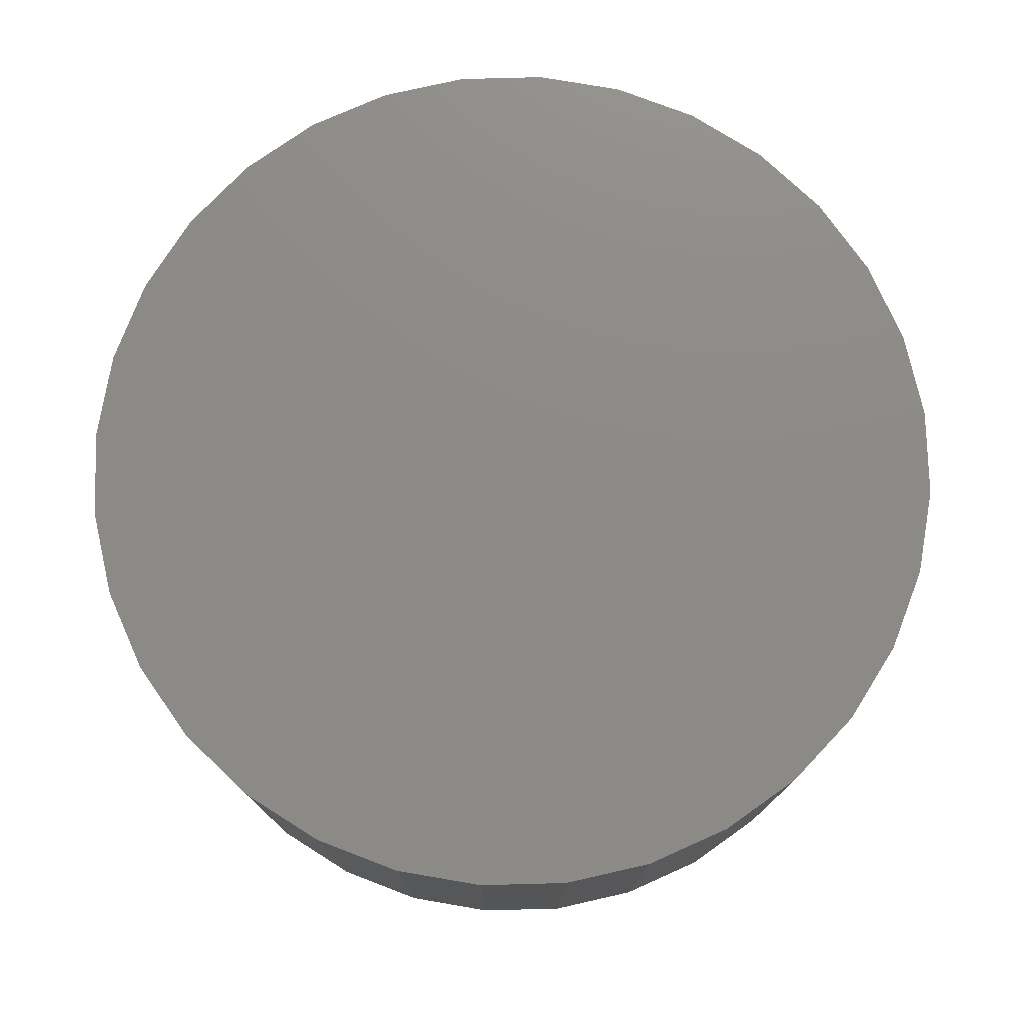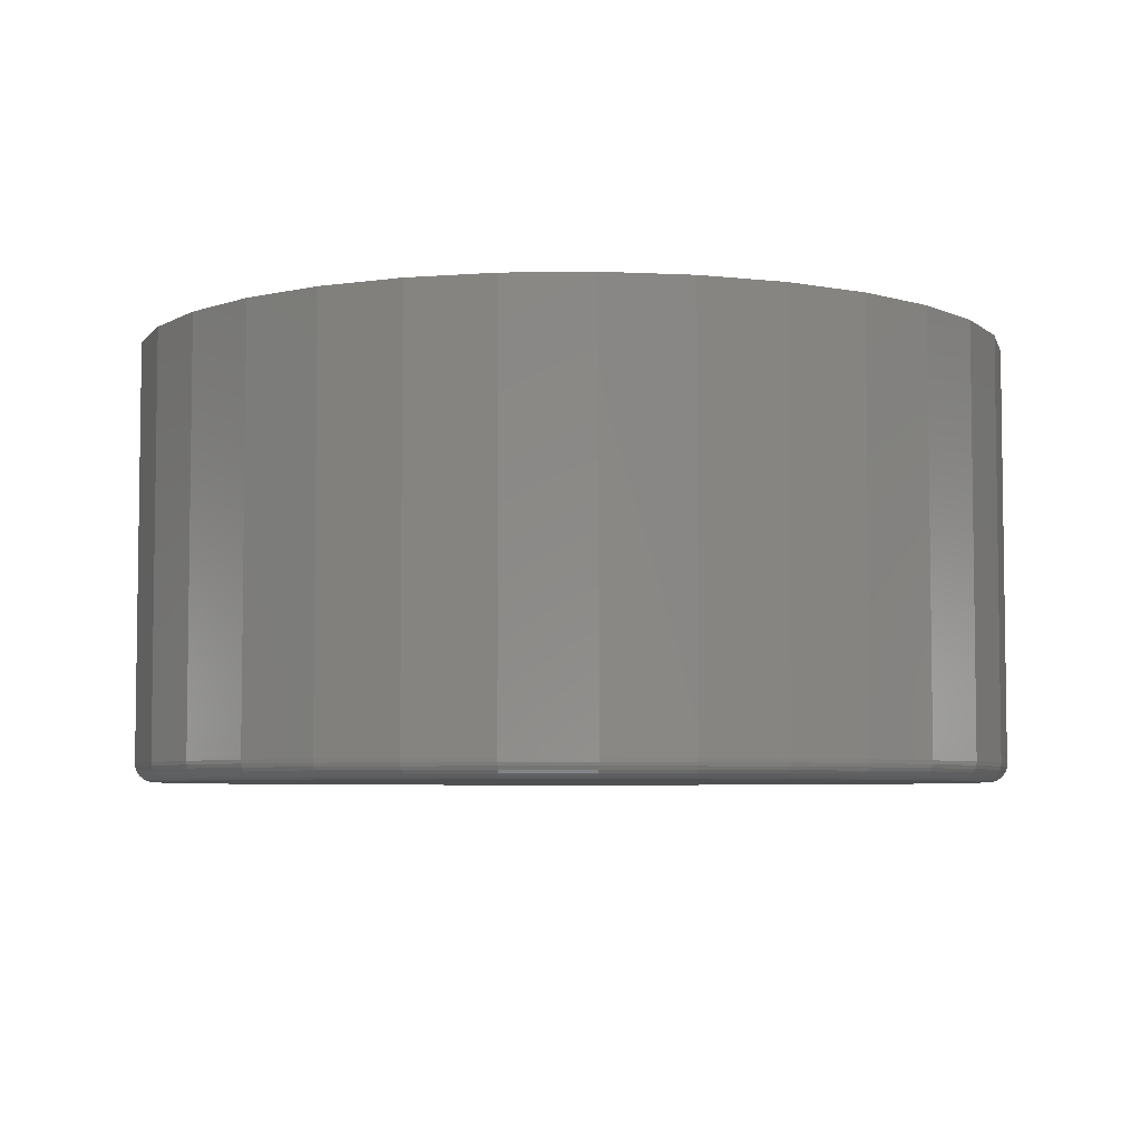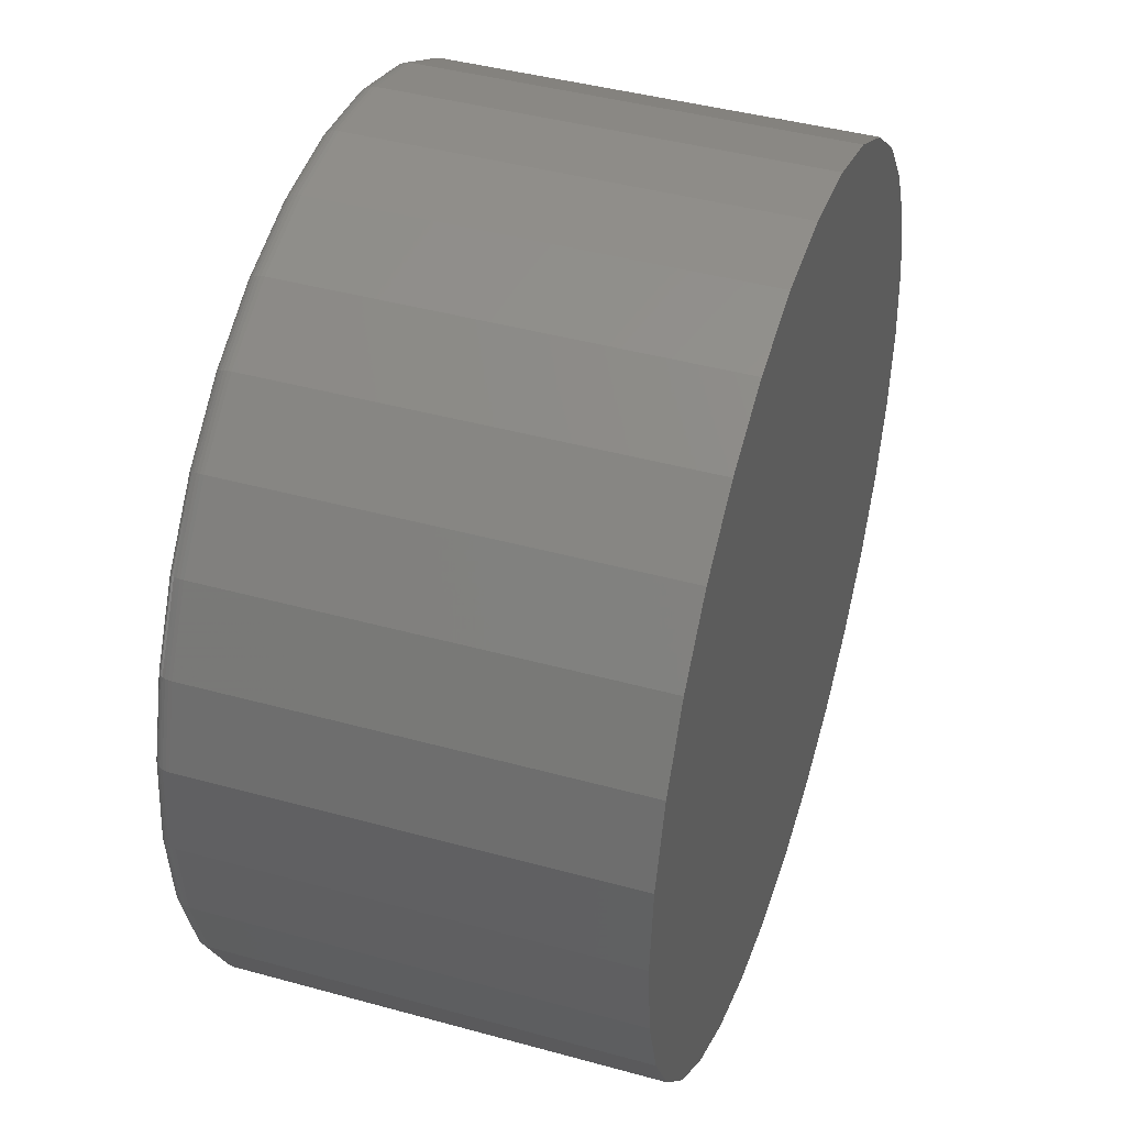
<metadata>
{"format":"stl","ext":"stl","renderer":"f3d","projection":"perspective","resolution":1024,"background":"white","views":[{"elev":76.4,"azim":4.1,"up":"+Z"},{"elev":-5.3,"azim":8.1,"up":"+Z"},{"elev":42.7,"azim":-71.8,"up":"+Y"}]}
</metadata>
<code>
# stl→obj: 320 verts, 636 faces
v 0.007895 0.7266 0
v 0.1497 0.7127 0
v -0.1339 0.7127 0
v 0.007895 -0.7266 0
v -0.1339 -0.7127 0
v 0.1497 -0.7127 0
v -0.2702 -0.6713 0
v 0.286 -0.6713 0
v -0.3958 -0.6042 0
v 0.4116 -0.6042 0
v -0.5059 -0.5138 0
v 0.5217 -0.5138 0
v -0.5963 -0.4037 0
v 0.6121 -0.4037 0
v -0.6634 -0.2781 0
v 0.6792 -0.2781 0
v -0.7048 -0.1418 0
v 0.7206 -0.1418 0
v -0.7188 -2.882e-16 0
v 0.7345 -8.778e-16 0
v -0.7048 0.1418 0
v 0.7206 0.1418 0
v -0.6634 0.2781 0
v 0.6792 0.2781 0
v -0.5963 0.4037 0
v 0.6121 0.4037 0
v -0.5059 0.5138 0
v 0.5217 0.5138 0
v -0.3958 0.6042 0
v 0.4116 0.6042 0
v -0.2702 0.6713 0
v 0.286 0.6713 0
v 0.7658 -8.588e-16 0.03125
v 0.7658 0 0.75
v 0.7512 -0.1479 0.03125
v 0.7512 -0.1479 0.75
v 0.7081 -0.29 0.03125
v 0.7081 -0.29 0.75
v 0.6381 -0.4211 0.03125
v 0.6381 -0.4211 0.75
v 0.5438 -0.5359 0.03125
v 0.5438 -0.5359 0.75
v 0.429 -0.6302 0.03125
v 0.429 -0.6302 0.75
v 0.2979 -0.7002 0.03125
v 0.2979 -0.7002 0.75
v 0.1558 -0.7433 0.03125
v 0.1558 -0.7433 0.75
v 0.007895 -0.7579 0.03125
v 0.007895 -0.7579 0.75
v -0.14 -0.7433 0.03125
v -0.14 -0.7433 0.75
v -0.2821 -0.7002 0.03125
v -0.2821 -0.7002 0.75
v -0.4132 -0.6302 0.03125
v -0.4132 -0.6302 0.75
v -0.528 -0.5359 0.03125
v -0.528 -0.5359 0.75
v -0.6223 -0.4211 0.03125
v -0.6223 -0.4211 0.75
v -0.6923 -0.29 0.03125
v -0.6923 -0.29 0.75
v -0.7354 -0.1479 0.03125
v -0.7354 -0.1479 0.75
v -0.75 9.281e-17 0.03125
v -0.75 9.281e-17 0.75
v -0.7354 0.1479 0.03125
v -0.7354 0.1479 0.75
v -0.6923 0.29 0.03125
v -0.6923 0.29 0.75
v -0.6223 0.4211 0.03125
v -0.6223 0.4211 0.75
v -0.528 0.5359 0.03125
v -0.528 0.5359 0.75
v -0.4132 0.6302 0.03125
v -0.4132 0.6302 0.75
v -0.2821 0.7002 0.03125
v -0.2821 0.7002 0.75
v -0.14 0.7433 0.03125
v -0.14 0.7433 0.75
v 0.007895 0.7579 0.03125
v 0.007895 0.7579 0.75
v 0.1558 0.7433 0.03125
v 0.1558 0.7433 0.75
v 0.2979 0.7002 0.03125
v 0.2979 0.7002 0.75
v 0.429 0.6302 0.03125
v 0.429 0.6302 0.75
v 0.5438 0.5359 0.03125
v 0.5438 0.5359 0.75
v 0.6381 0.4211 0.03125
v 0.6381 0.4211 0.75
v 0.7081 0.29 0.03125
v 0.7081 0.29 0.75
v 0.7512 0.1479 0.03125
v 0.7512 0.1479 0.75
v -0.7494 -2.776e-16 0.02515
v -0.7348 0.1477 0.02515
v -0.7476 -2.776e-16 0.01929
v -0.7331 0.1474 0.01929
v -0.7447 -3.331e-16 0.01389
v -0.7303 0.1468 0.01389
v -0.7408 -2.22e-16 0.009153
v -0.7265 0.1461 0.009153
v -0.7361 -2.22e-16 0.005267
v -0.7218 0.1451 0.005267
v -0.7307 -2.22e-16 0.002379
v -0.7165 0.1441 0.002379
v -0.7248 -2.22e-16 0.0006005
v -0.7108 0.143 0.0006005
v 0.7506 0.1477 0.02515
v 0.7652 -8.882e-16 0.02515
v 0.7489 0.1474 0.01929
v 0.7634 -8.882e-16 0.01929
v 0.7461 0.1468 0.01389
v 0.7605 -8.327e-16 0.01389
v 0.7422 0.1461 0.009153
v 0.7566 -8.327e-16 0.009153
v 0.7376 0.1451 0.005267
v 0.7519 -8.882e-16 0.005267
v 0.7323 0.1441 0.002379
v 0.7465 -8.327e-16 0.002379
v 0.7266 0.143 0.0006005
v 0.7406 -8.882e-16 0.0006005
v 0.7075 0.2898 0.02515
v 0.7059 0.2891 0.01929
v 0.7032 0.288 0.01389
v 0.6996 0.2865 0.009153
v 0.6953 0.2847 0.005267
v 0.6903 0.2827 0.002379
v 0.6849 0.2804 0.0006005
v 0.6376 0.4207 0.02515
v 0.6361 0.4197 0.01929
v 0.6337 0.4181 0.01389
v 0.6305 0.416 0.009153
v 0.6265 0.4133 0.005267
v 0.622 0.4103 0.002379
v 0.6171 0.4071 0.0006005
v 0.5434 0.5355 0.02515
v 0.5421 0.5342 0.01929
v 0.5401 0.5322 0.01389
v 0.5373 0.5294 0.009153
v 0.534 0.5261 0.005267
v 0.5302 0.5223 0.002379
v 0.526 0.5181 0.0006005
v 0.4286 0.6297 0.02515
v 0.4276 0.6282 0.01929
v 0.426 0.6258 0.01389
v 0.4239 0.6226 0.009153
v 0.4212 0.6186 0.005267
v 0.4182 0.6141 0.002379
v 0.415 0.6093 0.0006005
v 0.2977 0.6996 0.02515
v 0.297 0.698 0.01929
v 0.2959 0.6953 0.01389
v 0.2944 0.6917 0.009153
v 0.2926 0.6874 0.005267
v 0.2905 0.6824 0.002379
v 0.2883 0.677 0.0006005
v 0.1556 0.7427 0.02515
v 0.1553 0.741 0.01929
v 0.1547 0.7382 0.01389
v 0.154 0.7344 0.009153
v 0.153 0.7297 0.005267
v 0.152 0.7244 0.002379
v 0.1508 0.7187 0.0006005
v 0.007895 0.7573 0.02515
v 0.007895 0.7555 0.01929
v 0.007895 0.7526 0.01389
v 0.007895 0.7487 0.009153
v 0.007895 0.744 0.005267
v 0.007895 0.7386 0.002379
v 0.007895 0.7327 0.0006005
v -0.1398 0.7427 0.02515
v -0.1395 0.741 0.01929
v -0.1389 0.7382 0.01389
v -0.1382 0.7344 0.009153
v -0.1373 0.7297 0.005267
v -0.1362 0.7244 0.002379
v -0.1351 0.7187 0.0006005
v -0.2819 0.6996 0.02515
v -0.2812 0.698 0.01929
v -0.2801 0.6953 0.01389
v -0.2786 0.6917 0.009153
v -0.2768 0.6874 0.005267
v -0.2748 0.6824 0.002379
v -0.2725 0.677 0.0006005
v -0.4128 0.6297 0.02515
v -0.4118 0.6282 0.01929
v -0.4102 0.6258 0.01389
v -0.4081 0.6226 0.009153
v -0.4055 0.6186 0.005267
v -0.4025 0.6141 0.002379
v -0.3992 0.6093 0.0006005
v -0.5276 0.5355 0.02515
v -0.5263 0.5342 0.01929
v -0.5243 0.5322 0.01389
v -0.5215 0.5294 0.009153
v -0.5182 0.5261 0.005267
v -0.5144 0.5223 0.002379
v -0.5102 0.5181 0.0006005
v -0.6218 0.4207 0.02515
v -0.6203 0.4197 0.01929
v -0.6179 0.4181 0.01389
v -0.6147 0.416 0.009153
v -0.6107 0.4133 0.005267
v -0.6062 0.4103 0.002379
v -0.6014 0.4071 0.0006005
v -0.6918 0.2898 0.02515
v -0.6901 0.2891 0.01929
v -0.6874 0.288 0.01389
v -0.6839 0.2865 0.009153
v -0.6795 0.2847 0.005267
v -0.6745 0.2827 0.002379
v -0.6691 0.2804 0.0006005
v 0.7506 -0.1477 0.02515
v 0.7489 -0.1474 0.01929
v 0.7461 -0.1468 0.01389
v 0.7422 -0.1461 0.009153
v 0.7376 -0.1451 0.005267
v 0.7323 -0.1441 0.002379
v 0.7266 -0.143 0.0006005
v -0.7348 -0.1477 0.02515
v -0.7331 -0.1474 0.01929
v -0.7303 -0.1468 0.01389
v -0.7265 -0.1461 0.009153
v -0.7218 -0.1451 0.005267
v -0.7165 -0.1441 0.002379
v -0.7108 -0.143 0.0006005
v -0.6918 -0.2898 0.02515
v -0.6901 -0.2891 0.01929
v -0.6874 -0.288 0.01389
v -0.6839 -0.2865 0.009153
v -0.6795 -0.2847 0.005267
v -0.6745 -0.2827 0.002379
v -0.6691 -0.2804 0.0006005
v -0.6218 -0.4207 0.02515
v -0.6203 -0.4197 0.01929
v -0.6179 -0.4181 0.01389
v -0.6147 -0.416 0.009153
v -0.6107 -0.4133 0.005267
v -0.6062 -0.4103 0.002379
v -0.6014 -0.4071 0.0006005
v -0.5276 -0.5355 0.02515
v -0.5263 -0.5342 0.01929
v -0.5243 -0.5322 0.01389
v -0.5215 -0.5294 0.009153
v -0.5182 -0.5261 0.005267
v -0.5144 -0.5223 0.002379
v -0.5102 -0.5181 0.0006005
v -0.4128 -0.6297 0.02515
v -0.4118 -0.6282 0.01929
v -0.4102 -0.6258 0.01389
v -0.4081 -0.6226 0.009153
v -0.4055 -0.6186 0.005267
v -0.4025 -0.6141 0.002379
v -0.3992 -0.6093 0.0006005
v -0.2819 -0.6996 0.02515
v -0.2812 -0.698 0.01929
v -0.2801 -0.6953 0.01389
v -0.2786 -0.6917 0.009153
v -0.2768 -0.6874 0.005267
v -0.2748 -0.6824 0.002379
v -0.2725 -0.677 0.0006005
v -0.1398 -0.7427 0.02515
v -0.1395 -0.741 0.01929
v -0.1389 -0.7382 0.01389
v -0.1382 -0.7344 0.009153
v -0.1373 -0.7297 0.005267
v -0.1362 -0.7244 0.002379
v -0.1351 -0.7187 0.0006005
v 0.007895 -0.7573 0.02515
v 0.007895 -0.7555 0.01929
v 0.007895 -0.7526 0.01389
v 0.007895 -0.7487 0.009153
v 0.007895 -0.744 0.005267
v 0.007895 -0.7386 0.002379
v 0.007895 -0.7327 0.0006005
v 0.1556 -0.7427 0.02515
v 0.1553 -0.741 0.01929
v 0.1547 -0.7382 0.01389
v 0.154 -0.7344 0.009153
v 0.153 -0.7297 0.005267
v 0.152 -0.7244 0.002379
v 0.1508 -0.7187 0.0006005
v 0.2977 -0.6996 0.02515
v 0.297 -0.698 0.01929
v 0.2959 -0.6953 0.01389
v 0.2944 -0.6917 0.009153
v 0.2926 -0.6874 0.005267
v 0.2905 -0.6824 0.002379
v 0.2883 -0.677 0.0006005
v 0.4286 -0.6297 0.02515
v 0.4276 -0.6282 0.01929
v 0.426 -0.6258 0.01389
v 0.4239 -0.6226 0.009153
v 0.4212 -0.6186 0.005267
v 0.4182 -0.6141 0.002379
v 0.415 -0.6093 0.0006005
v 0.5434 -0.5355 0.02515
v 0.5421 -0.5342 0.01929
v 0.5401 -0.5322 0.01389
v 0.5373 -0.5294 0.009153
v 0.534 -0.5261 0.005267
v 0.5302 -0.5223 0.002379
v 0.526 -0.5181 0.0006005
v 0.6376 -0.4207 0.02515
v 0.6361 -0.4197 0.01929
v 0.6337 -0.4181 0.01389
v 0.6305 -0.416 0.009153
v 0.6265 -0.4133 0.005267
v 0.622 -0.4103 0.002379
v 0.6171 -0.4071 0.0006005
v 0.7075 -0.2898 0.02515
v 0.7059 -0.2891 0.01929
v 0.7032 -0.288 0.01389
v 0.6996 -0.2865 0.009153
v 0.6953 -0.2847 0.005267
v 0.6903 -0.2827 0.002379
v 0.6849 -0.2804 0.0006005
f 1 2 3
f 4 5 6
f 6 5 7
f 6 7 8
f 8 7 9
f 8 9 10
f 10 9 11
f 10 11 12
f 12 11 13
f 12 13 14
f 14 13 15
f 14 15 16
f 16 15 17
f 16 17 18
f 18 17 19
f 18 19 20
f 20 19 21
f 20 21 22
f 22 21 23
f 22 23 24
f 24 23 25
f 24 25 26
f 26 25 27
f 26 27 28
f 28 27 29
f 28 29 30
f 30 29 31
f 30 31 32
f 32 31 3
f 32 3 2
f 33 34 35
f 35 34 36
f 35 36 37
f 37 36 38
f 37 38 39
f 39 38 40
f 39 40 41
f 41 40 42
f 41 42 43
f 43 42 44
f 43 44 45
f 45 44 46
f 45 46 47
f 47 46 48
f 47 48 49
f 49 48 50
f 49 50 51
f 51 50 52
f 51 52 53
f 53 52 54
f 53 54 55
f 55 54 56
f 55 56 57
f 57 56 58
f 57 58 59
f 59 58 60
f 59 60 61
f 61 60 62
f 61 62 63
f 63 62 64
f 63 64 65
f 65 64 66
f 65 66 67
f 67 66 68
f 67 68 69
f 69 68 70
f 69 70 71
f 71 70 72
f 71 72 73
f 73 72 74
f 73 74 75
f 75 74 76
f 75 76 77
f 77 76 78
f 77 78 79
f 79 78 80
f 79 80 81
f 81 80 82
f 81 82 83
f 83 82 84
f 83 84 85
f 85 84 86
f 85 86 87
f 87 86 88
f 87 88 89
f 89 88 90
f 89 90 91
f 91 90 92
f 91 92 93
f 93 92 94
f 93 94 95
f 95 94 96
f 95 96 33
f 33 96 34
f 65 67 97
f 97 67 98
f 97 98 99
f 99 98 100
f 99 100 101
f 101 100 102
f 101 102 103
f 103 102 104
f 103 104 105
f 105 104 106
f 105 106 107
f 107 106 108
f 107 108 109
f 109 108 110
f 109 110 19
f 19 110 21
f 95 33 111
f 111 33 112
f 111 112 113
f 113 112 114
f 113 114 115
f 115 114 116
f 115 116 117
f 117 116 118
f 117 118 119
f 119 118 120
f 119 120 121
f 121 120 122
f 121 122 123
f 123 122 124
f 123 124 22
f 22 124 20
f 93 95 125
f 125 95 111
f 125 111 126
f 126 111 113
f 126 113 127
f 127 113 115
f 127 115 128
f 128 115 117
f 128 117 129
f 129 117 119
f 129 119 130
f 130 119 121
f 130 121 131
f 131 121 123
f 131 123 24
f 24 123 22
f 91 93 132
f 132 93 125
f 132 125 133
f 133 125 126
f 133 126 134
f 134 126 127
f 134 127 135
f 135 127 128
f 135 128 136
f 136 128 129
f 136 129 137
f 137 129 130
f 137 130 138
f 138 130 131
f 138 131 26
f 26 131 24
f 89 91 139
f 139 91 132
f 139 132 140
f 140 132 133
f 140 133 141
f 141 133 134
f 141 134 142
f 142 134 135
f 142 135 143
f 143 135 136
f 143 136 144
f 144 136 137
f 144 137 145
f 145 137 138
f 145 138 28
f 28 138 26
f 87 89 146
f 146 89 139
f 146 139 147
f 147 139 140
f 147 140 148
f 148 140 141
f 148 141 149
f 149 141 142
f 149 142 150
f 150 142 143
f 150 143 151
f 151 143 144
f 151 144 152
f 152 144 145
f 152 145 30
f 30 145 28
f 85 87 153
f 153 87 146
f 153 146 154
f 154 146 147
f 154 147 155
f 155 147 148
f 155 148 156
f 156 148 149
f 156 149 157
f 157 149 150
f 157 150 158
f 158 150 151
f 158 151 159
f 159 151 152
f 159 152 32
f 32 152 30
f 83 85 160
f 160 85 153
f 160 153 161
f 161 153 154
f 161 154 162
f 162 154 155
f 162 155 163
f 163 155 156
f 163 156 164
f 164 156 157
f 164 157 165
f 165 157 158
f 165 158 166
f 166 158 159
f 166 159 2
f 2 159 32
f 81 83 167
f 167 83 160
f 167 160 168
f 168 160 161
f 168 161 169
f 169 161 162
f 169 162 170
f 170 162 163
f 170 163 171
f 171 163 164
f 171 164 172
f 172 164 165
f 172 165 173
f 173 165 166
f 173 166 1
f 1 166 2
f 79 81 174
f 174 81 167
f 174 167 175
f 175 167 168
f 175 168 176
f 176 168 169
f 176 169 177
f 177 169 170
f 177 170 178
f 178 170 171
f 178 171 179
f 179 171 172
f 179 172 180
f 180 172 173
f 180 173 3
f 3 173 1
f 77 79 181
f 181 79 174
f 181 174 182
f 182 174 175
f 182 175 183
f 183 175 176
f 183 176 184
f 184 176 177
f 184 177 185
f 185 177 178
f 185 178 186
f 186 178 179
f 186 179 187
f 187 179 180
f 187 180 31
f 31 180 3
f 75 77 188
f 188 77 181
f 188 181 189
f 189 181 182
f 189 182 190
f 190 182 183
f 190 183 191
f 191 183 184
f 191 184 192
f 192 184 185
f 192 185 193
f 193 185 186
f 193 186 194
f 194 186 187
f 194 187 29
f 29 187 31
f 73 75 195
f 195 75 188
f 195 188 196
f 196 188 189
f 196 189 197
f 197 189 190
f 197 190 198
f 198 190 191
f 198 191 199
f 199 191 192
f 199 192 200
f 200 192 193
f 200 193 201
f 201 193 194
f 201 194 27
f 27 194 29
f 71 73 202
f 202 73 195
f 202 195 203
f 203 195 196
f 203 196 204
f 204 196 197
f 204 197 205
f 205 197 198
f 205 198 206
f 206 198 199
f 206 199 207
f 207 199 200
f 207 200 208
f 208 200 201
f 208 201 25
f 25 201 27
f 69 71 209
f 209 71 202
f 209 202 210
f 210 202 203
f 210 203 211
f 211 203 204
f 211 204 212
f 212 204 205
f 212 205 213
f 213 205 206
f 213 206 214
f 214 206 207
f 214 207 215
f 215 207 208
f 215 208 23
f 23 208 25
f 67 69 98
f 98 69 209
f 98 209 100
f 100 209 210
f 100 210 102
f 102 210 211
f 102 211 104
f 104 211 212
f 104 212 106
f 106 212 213
f 106 213 108
f 108 213 214
f 108 214 110
f 110 214 215
f 110 215 21
f 21 215 23
f 33 35 112
f 112 35 216
f 112 216 114
f 114 216 217
f 114 217 116
f 116 217 218
f 116 218 118
f 118 218 219
f 118 219 120
f 120 219 220
f 120 220 122
f 122 220 221
f 122 221 124
f 124 221 222
f 124 222 20
f 20 222 18
f 63 65 223
f 223 65 97
f 223 97 224
f 224 97 99
f 224 99 225
f 225 99 101
f 225 101 226
f 226 101 103
f 226 103 227
f 227 103 105
f 227 105 228
f 228 105 107
f 228 107 229
f 229 107 109
f 229 109 17
f 17 109 19
f 61 63 230
f 230 63 223
f 230 223 231
f 231 223 224
f 231 224 232
f 232 224 225
f 232 225 233
f 233 225 226
f 233 226 234
f 234 226 227
f 234 227 235
f 235 227 228
f 235 228 236
f 236 228 229
f 236 229 15
f 15 229 17
f 59 61 237
f 237 61 230
f 237 230 238
f 238 230 231
f 238 231 239
f 239 231 232
f 239 232 240
f 240 232 233
f 240 233 241
f 241 233 234
f 241 234 242
f 242 234 235
f 242 235 243
f 243 235 236
f 243 236 13
f 13 236 15
f 57 59 244
f 244 59 237
f 244 237 245
f 245 237 238
f 245 238 246
f 246 238 239
f 246 239 247
f 247 239 240
f 247 240 248
f 248 240 241
f 248 241 249
f 249 241 242
f 249 242 250
f 250 242 243
f 250 243 11
f 11 243 13
f 55 57 251
f 251 57 244
f 251 244 252
f 252 244 245
f 252 245 253
f 253 245 246
f 253 246 254
f 254 246 247
f 254 247 255
f 255 247 248
f 255 248 256
f 256 248 249
f 256 249 257
f 257 249 250
f 257 250 9
f 9 250 11
f 53 55 258
f 258 55 251
f 258 251 259
f 259 251 252
f 259 252 260
f 260 252 253
f 260 253 261
f 261 253 254
f 261 254 262
f 262 254 255
f 262 255 263
f 263 255 256
f 263 256 264
f 264 256 257
f 264 257 7
f 7 257 9
f 51 53 265
f 265 53 258
f 265 258 266
f 266 258 259
f 266 259 267
f 267 259 260
f 267 260 268
f 268 260 261
f 268 261 269
f 269 261 262
f 269 262 270
f 270 262 263
f 270 263 271
f 271 263 264
f 271 264 5
f 5 264 7
f 49 51 272
f 272 51 265
f 272 265 273
f 273 265 266
f 273 266 274
f 274 266 267
f 274 267 275
f 275 267 268
f 275 268 276
f 276 268 269
f 276 269 277
f 277 269 270
f 277 270 278
f 278 270 271
f 278 271 4
f 4 271 5
f 47 49 279
f 279 49 272
f 279 272 280
f 280 272 273
f 280 273 281
f 281 273 274
f 281 274 282
f 282 274 275
f 282 275 283
f 283 275 276
f 283 276 284
f 284 276 277
f 284 277 285
f 285 277 278
f 285 278 6
f 6 278 4
f 45 47 286
f 286 47 279
f 286 279 287
f 287 279 280
f 287 280 288
f 288 280 281
f 288 281 289
f 289 281 282
f 289 282 290
f 290 282 283
f 290 283 291
f 291 283 284
f 291 284 292
f 292 284 285
f 292 285 8
f 8 285 6
f 43 45 293
f 293 45 286
f 293 286 294
f 294 286 287
f 294 287 295
f 295 287 288
f 295 288 296
f 296 288 289
f 296 289 297
f 297 289 290
f 297 290 298
f 298 290 291
f 298 291 299
f 299 291 292
f 299 292 10
f 10 292 8
f 41 43 300
f 300 43 293
f 300 293 301
f 301 293 294
f 301 294 302
f 302 294 295
f 302 295 303
f 303 295 296
f 303 296 304
f 304 296 297
f 304 297 305
f 305 297 298
f 305 298 306
f 306 298 299
f 306 299 12
f 12 299 10
f 39 41 307
f 307 41 300
f 307 300 308
f 308 300 301
f 308 301 309
f 309 301 302
f 309 302 310
f 310 302 303
f 310 303 311
f 311 303 304
f 311 304 312
f 312 304 305
f 312 305 313
f 313 305 306
f 313 306 14
f 14 306 12
f 37 39 314
f 314 39 307
f 314 307 315
f 315 307 308
f 315 308 316
f 316 308 309
f 316 309 317
f 317 309 310
f 317 310 318
f 318 310 311
f 318 311 319
f 319 311 312
f 319 312 320
f 320 312 313
f 320 313 16
f 16 313 14
f 35 37 216
f 216 37 314
f 216 314 217
f 217 314 315
f 217 315 218
f 218 315 316
f 218 316 219
f 219 316 317
f 219 317 220
f 220 317 318
f 220 318 221
f 221 318 319
f 221 319 222
f 222 319 320
f 222 320 18
f 18 320 16
f 80 84 82
f 84 80 86
f 86 80 78
f 86 78 88
f 88 78 76
f 88 76 90
f 90 76 74
f 90 74 92
f 92 74 72
f 92 72 94
f 94 72 70
f 94 70 96
f 96 70 68
f 96 68 34
f 34 68 66
f 34 66 36
f 36 66 64
f 36 64 38
f 38 64 62
f 38 62 40
f 40 62 60
f 40 60 42
f 42 60 58
f 42 58 44
f 44 58 56
f 44 56 46
f 46 56 54
f 46 54 48
f 48 54 52
f 48 52 50

</code>
